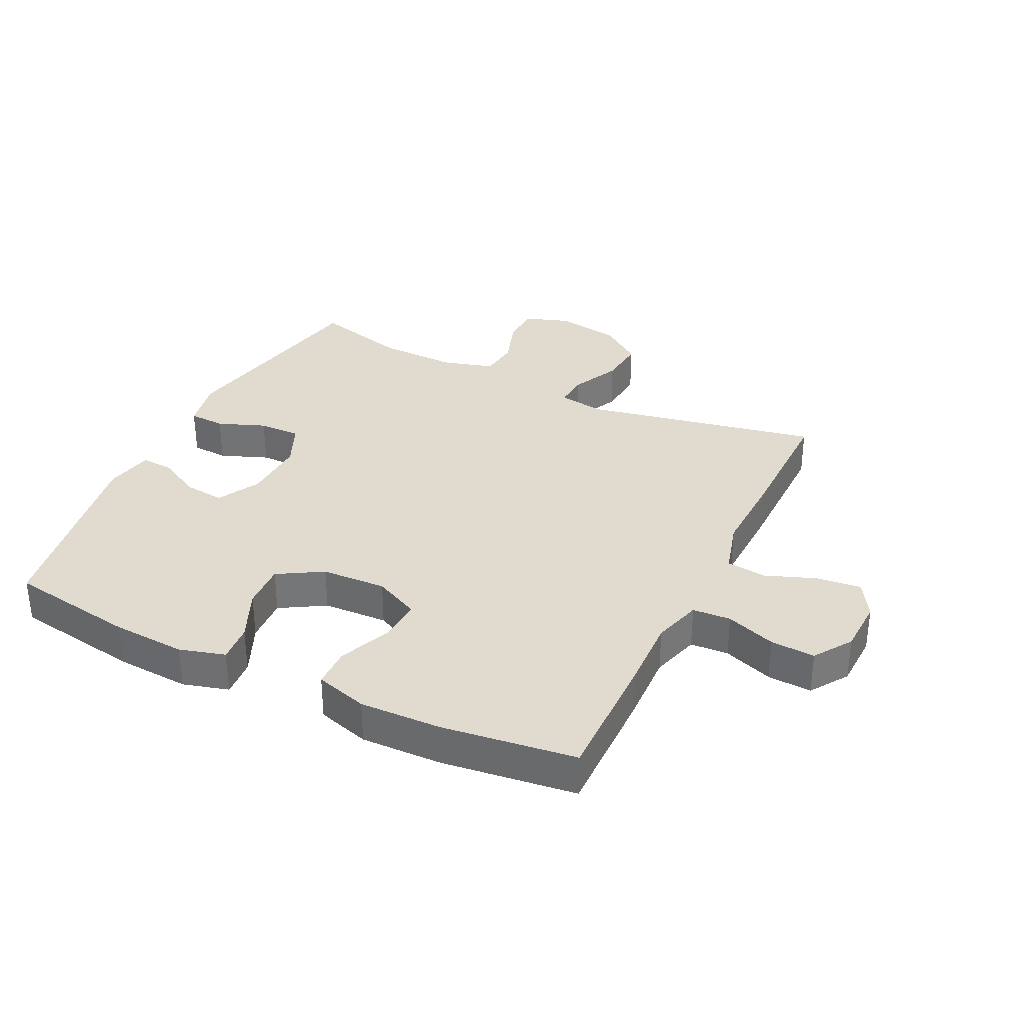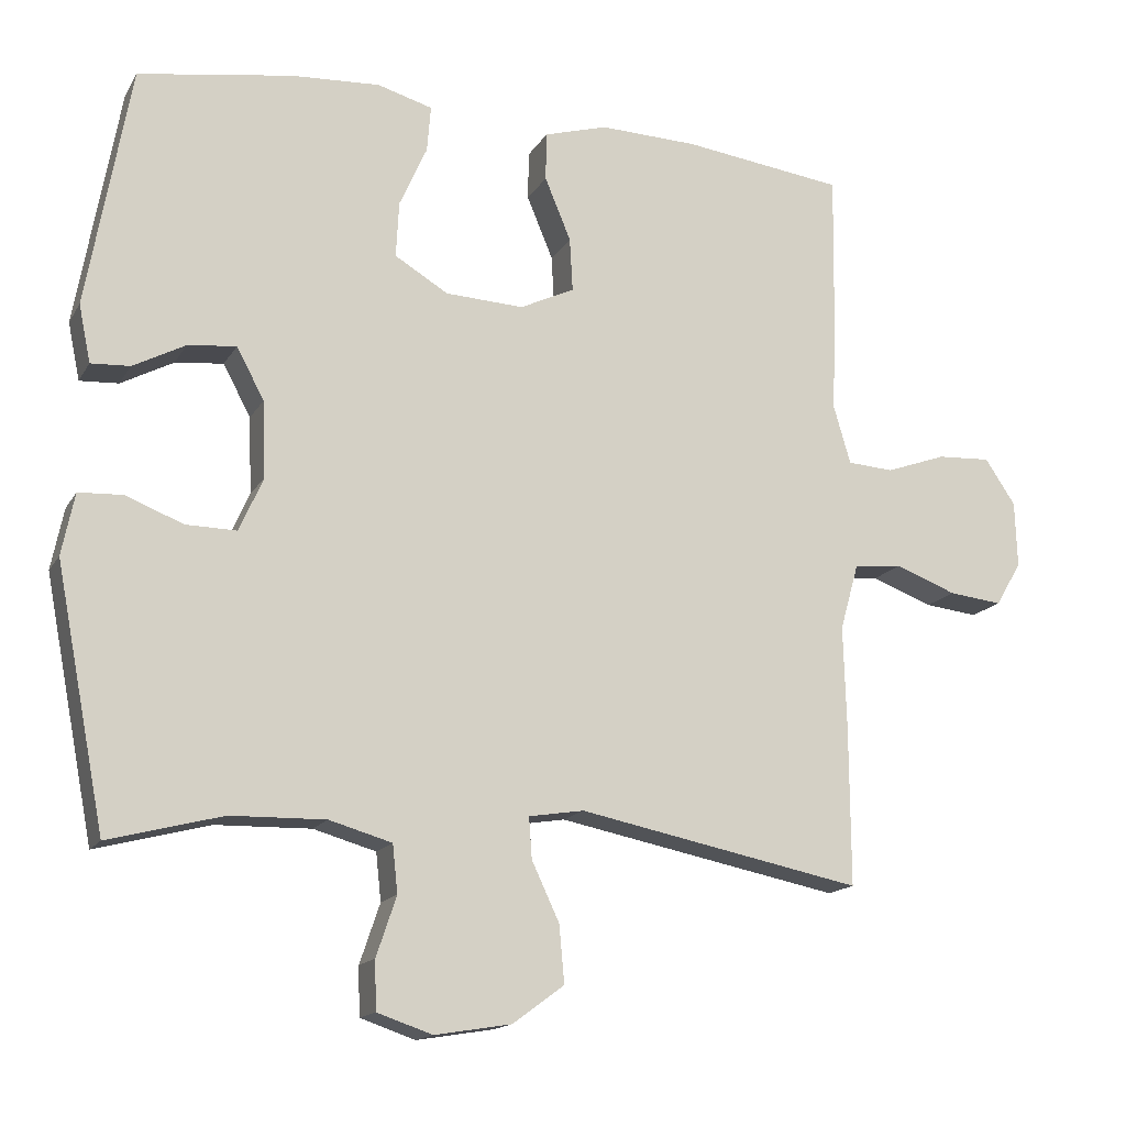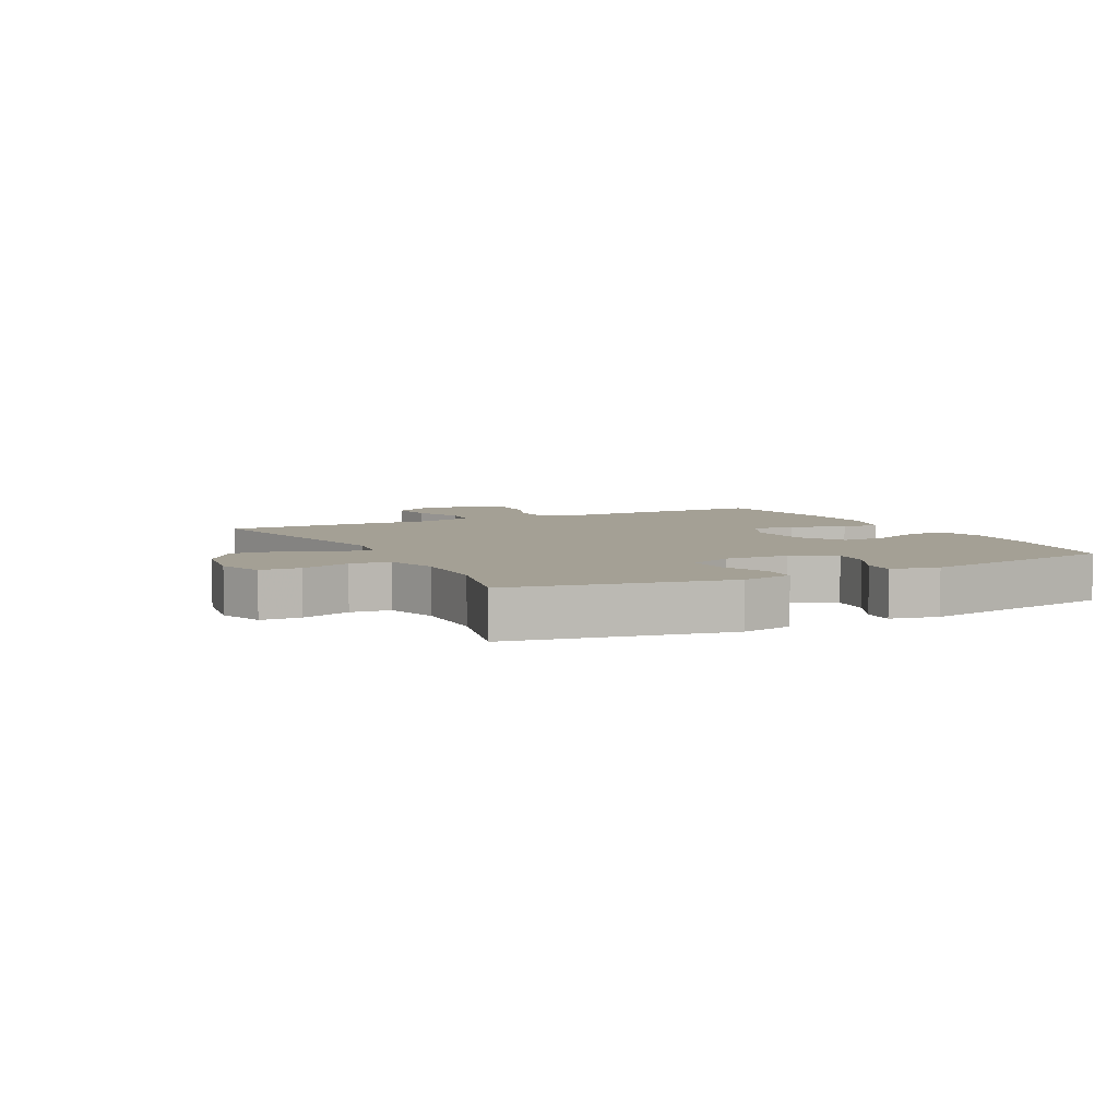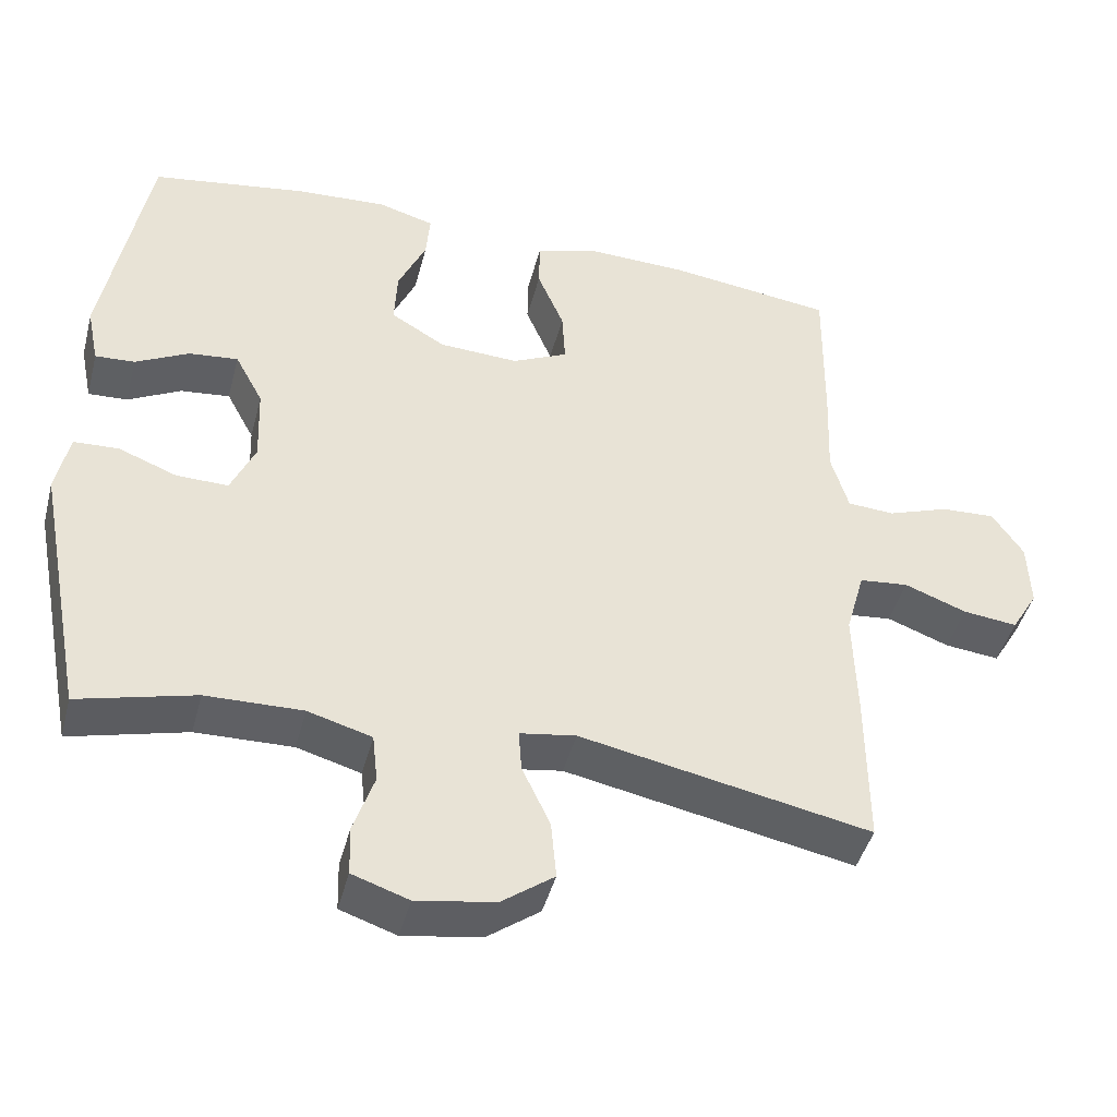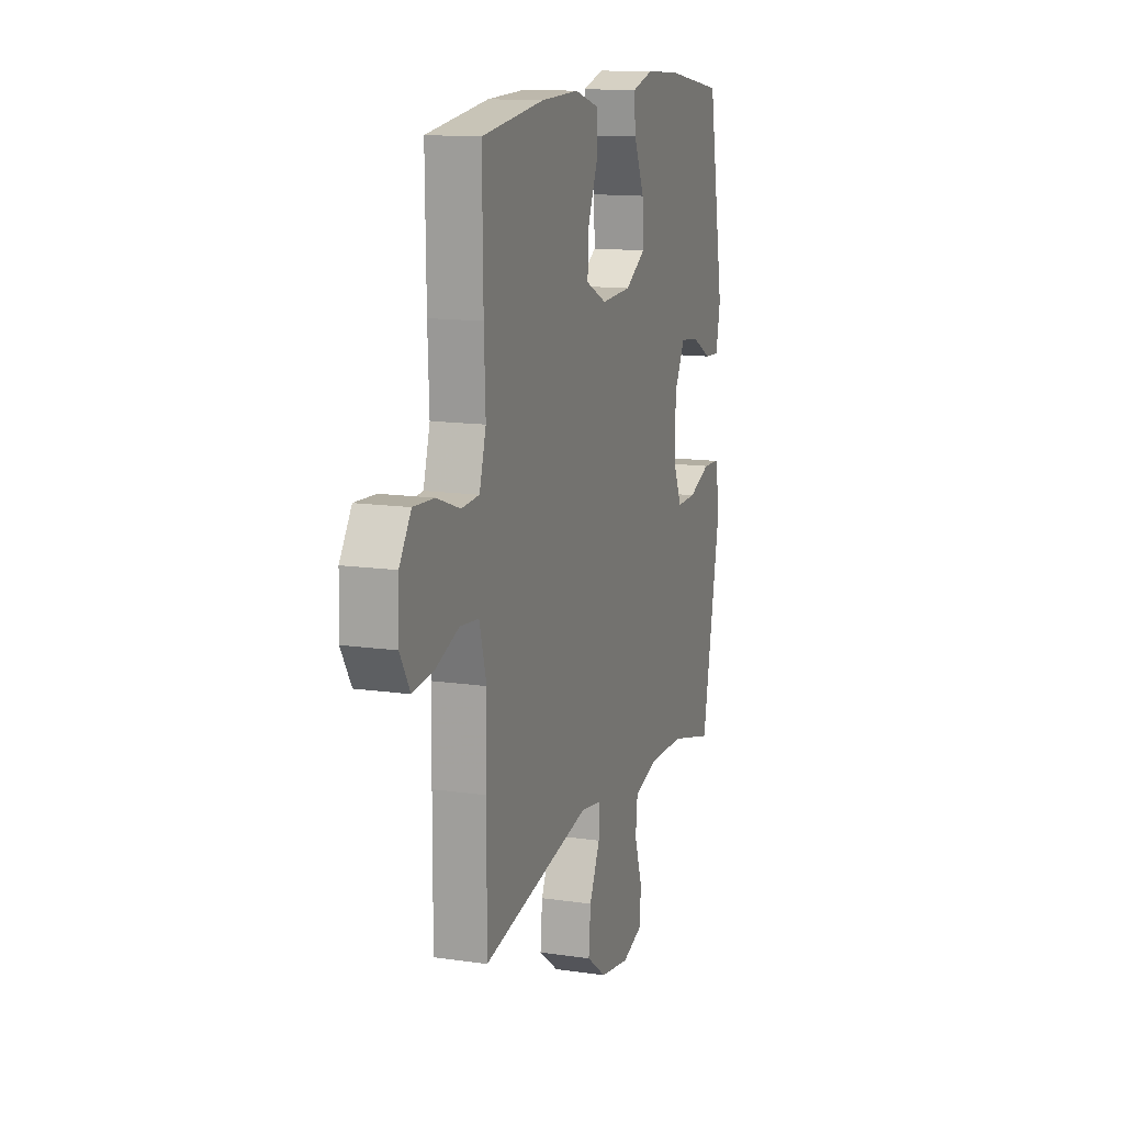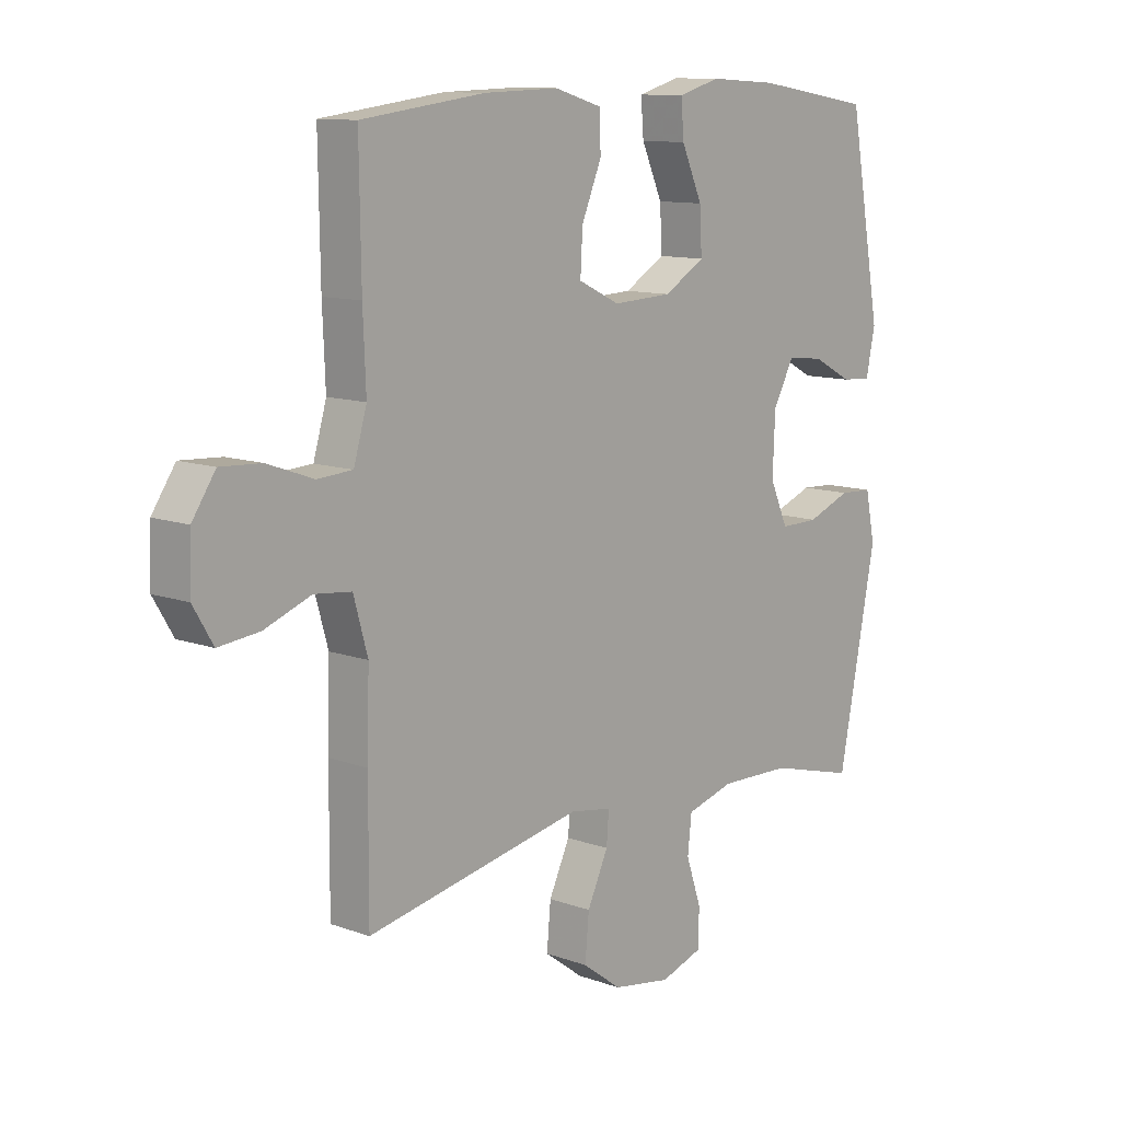
<metadata>
{"format":"obj","ext":"obj","renderer":"f3d","projection":"perspective","resolution":1024,"background":"white","views":[{"elev":33.7,"azim":26.0,"up":"+Y"},{"elev":-15.5,"azim":-20.9,"up":"+Z"},{"elev":5.7,"azim":-117.2,"up":"+Y"},{"elev":-44.4,"azim":-14.5,"up":"+Z"},{"elev":13.3,"azim":108.3,"up":"+Z"},{"elev":11.1,"azim":131.6,"up":"+Z"}]}
</metadata>
<code>
v 0.5 0.07 0.5
v 0.497 0.07 0.289
v 0.492 0.07 0.167
v 0.515 0.07 0.088
v 0.577 0.07 0.084
v 0.658 0.07 0.113
v 0.73 0.07 0.117
v 0.771 0.07 0.056
v 0.774 0.07 -0.033
v 0.739 0.07 -0.092
v 0.667 0.07 -0.084
v 0.585 0.07 -0.053
v 0.52 0.07 -0.06
v 0.495 0.07 -0.149
v 0.499 0.07 -0.284
v 0.5 0.07 -0.5
v 0.118 0.07 -0.424
v 0.044 0.07 -0.436
v 0.048 0.07 -0.491
v 0.085 0.07 -0.57
v 0.092 0.07 -0.647
v 0.023 0.07 -0.698
v -0.08 0.07 -0.715
v -0.154 0.07 -0.69
v -0.156 0.07 -0.625
v -0.129 0.07 -0.545
v -0.136 0.07 -0.481
v -0.22 0.07 -0.457
v -0.347 0.07 -0.46
v -0.5 0.07 -0.5
v -0.567 0.07 -0.154
v -0.55 0.07 -0.071
v -0.491 0.07 -0.068
v -0.414 0.07 -0.098
v -0.346 0.07 -0.099
v -0.314 0.07 -0.027
v -0.318 0.07 0.076
v -0.355 0.07 0.145
v -0.42 0.07 0.138
v -0.49 0.07 0.101
v -0.542 0.07 0.098
v -0.558 0.07 0.175
v -0.5 0.07 0.5
v -0.293 0.07 0.533
v -0.174 0.07 0.54
v -0.1 0.07 0.519
v -0.105 0.07 0.457
v -0.142 0.07 0.374
v -0.146 0.07 0.299
v -0.074 0.07 0.256
v 0.031 0.07 0.251
v 0.104 0.07 0.286
v 0.1 0.07 0.358
v 0.065 0.07 0.442
v 0.066 0.07 0.507
v 0.151 0.07 0.532
v 0.283 0.07 0.528
v 0.5 0 0.5
v 0.497 0 0.289
v 0.492 0 0.167
v 0.515 0 0.088
v 0.577 0 0.084
v 0.658 0 0.113
v 0.73 0 0.117
v 0.771 0 0.056
v 0.774 0 -0.033
v 0.739 0 -0.092
v 0.667 0 -0.084
v 0.585 0 -0.053
v 0.52 0 -0.06
v 0.495 0 -0.149
v 0.499 0 -0.284
v 0.5 0 -0.5
v 0.118 0 -0.424
v 0.044 0 -0.436
v 0.048 0 -0.491
v 0.085 0 -0.57
v 0.092 0 -0.647
v 0.023 0 -0.698
v -0.08 0 -0.715
v -0.154 0 -0.69
v -0.156 0 -0.625
v -0.129 0 -0.545
v -0.136 0 -0.481
v -0.22 0 -0.457
v -0.347 0 -0.46
v -0.5 0 -0.5
v -0.567 0 -0.154
v -0.55 0 -0.071
v -0.491 0 -0.068
v -0.414 0 -0.098
v -0.346 0 -0.099
v -0.314 0 -0.027
v -0.318 0 0.076
v -0.355 0 0.145
v -0.42 0 0.138
v -0.49 0 0.101
v -0.542 0 0.098
v -0.558 0 0.175
v -0.5 0 0.5
v -0.293 0 0.533
v -0.174 0 0.54
v -0.1 0 0.519
v -0.105 0 0.457
v -0.142 0 0.374
v -0.146 0 0.299
v -0.074 0 0.256
v 0.031 0 0.251
v 0.104 0 0.286
v 0.1 0 0.358
v 0.065 0 0.442
v 0.066 0 0.507
v 0.151 0 0.532
v 0.283 0 0.528
f 53 54 55 56
f 52 53 56 57
f 45 46 47 48
f 45 48 49
f 44 45 49
f 43 44 49
f 42 43 49 50
f 39 40 41 42
f 38 39 42 50
f 31 32 33 34
f 29 30 31 34
f 28 29 34 35
f 27 28 35 36
f 23 24 25 26
f 23 26 27
f 22 23 27
f 19 20 21 22
f 18 19 22 27
f 14 15 16 17
f 13 14 17 18
f 9 10 11 12
f 7 8 9 12
f 5 6 7 12
f 4 5 12 13
f 3 4 13 18
f 52 57 1 2
f 51 52 2 3
f 37 38 50 51
f 27 36 37 51
f 3 18 27 51
f 113 112 111 110
f 114 113 110 109
f 105 104 103 102
f 106 105 102
f 106 102 101
f 106 101 100
f 107 106 100 99
f 99 98 97 96
f 107 99 96 95
f 91 90 89 88
f 91 88 87 86
f 92 91 86 85
f 93 92 85 84
f 83 82 81 80
f 84 83 80
f 84 80 79
f 79 78 77 76
f 84 79 76 75
f 74 73 72 71
f 75 74 71 70
f 69 68 67 66
f 69 66 65 64
f 69 64 63 62
f 70 69 62 61
f 75 70 61 60
f 59 58 114 109
f 60 59 109 108
f 108 107 95 94
f 108 94 93 84
f 108 84 75 60
f 1 58 59 2
f 2 59 60 3
f 3 60 61 4
f 4 61 62 5
f 5 62 63 6
f 6 63 64 7
f 7 64 65 8
f 8 65 66 9
f 9 66 67 10
f 10 67 68 11
f 11 68 69 12
f 12 69 70 13
f 13 70 71 14
f 14 71 72 15
f 15 72 73 16
f 16 73 74 17
f 17 74 75 18
f 18 75 76 19
f 19 76 77 20
f 20 77 78 21
f 21 78 79 22
f 22 79 80 23
f 23 80 81 24
f 24 81 82 25
f 25 82 83 26
f 26 83 84 27
f 27 84 85 28
f 28 85 86 29
f 29 86 87 30
f 30 87 88 31
f 31 88 89 32
f 32 89 90 33
f 33 90 91 34
f 34 91 92 35
f 35 92 93 36
f 36 93 94 37
f 37 94 95 38
f 38 95 96 39
f 39 96 97 40
f 40 97 98 41
f 41 98 99 42
f 42 99 100 43
f 43 100 101 44
f 44 101 102 45
f 45 102 103 46
f 46 103 104 47
f 47 104 105 48
f 48 105 106 49
f 49 106 107 50
f 50 107 108 51
f 51 108 109 52
f 52 109 110 53
f 53 110 111 54
f 54 111 112 55
f 55 112 113 56
f 56 113 114 57
f 57 114 58 1

</code>
